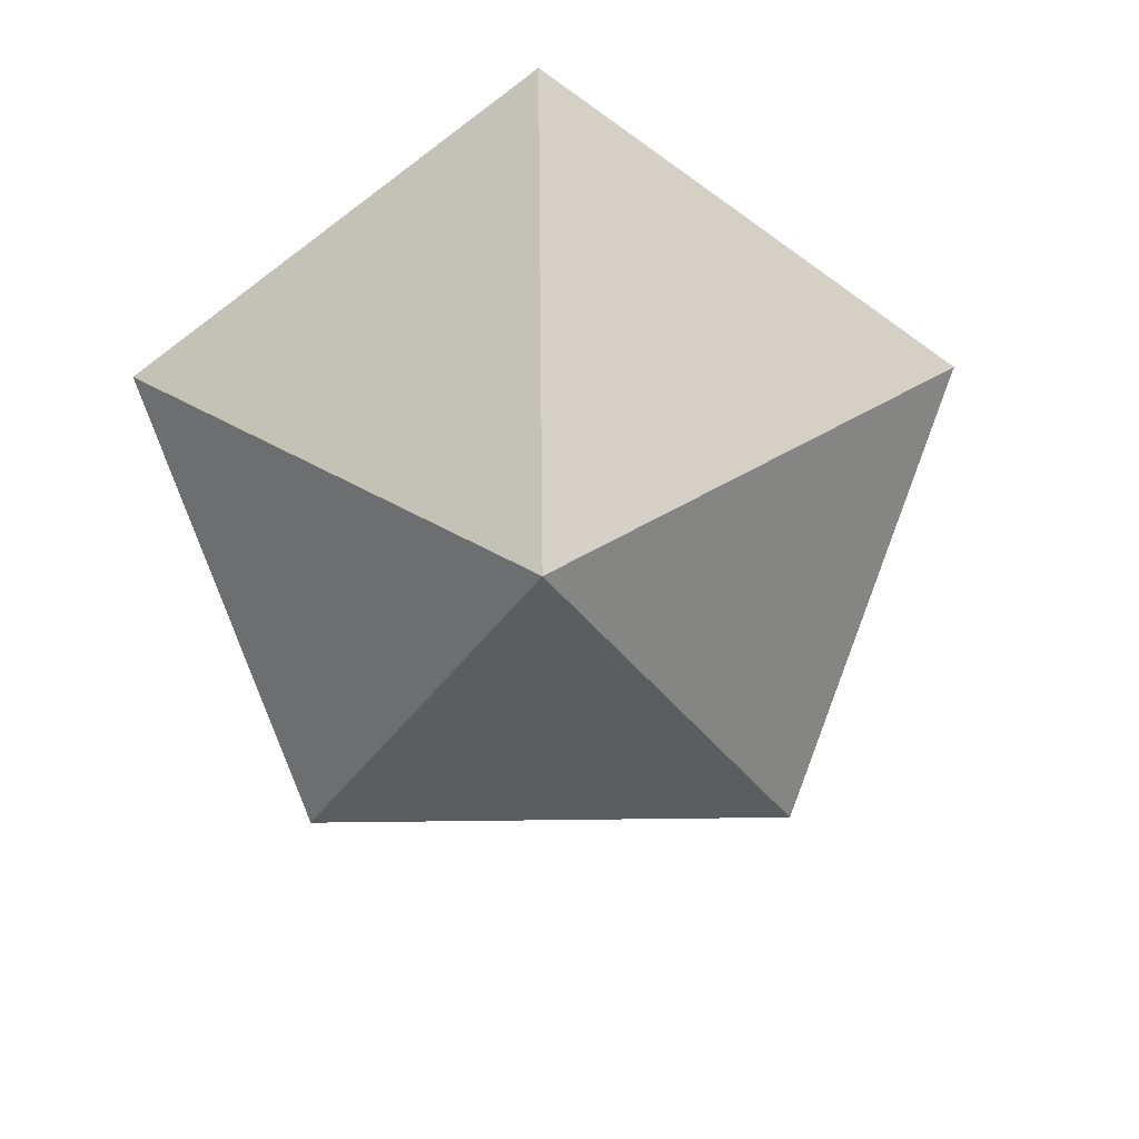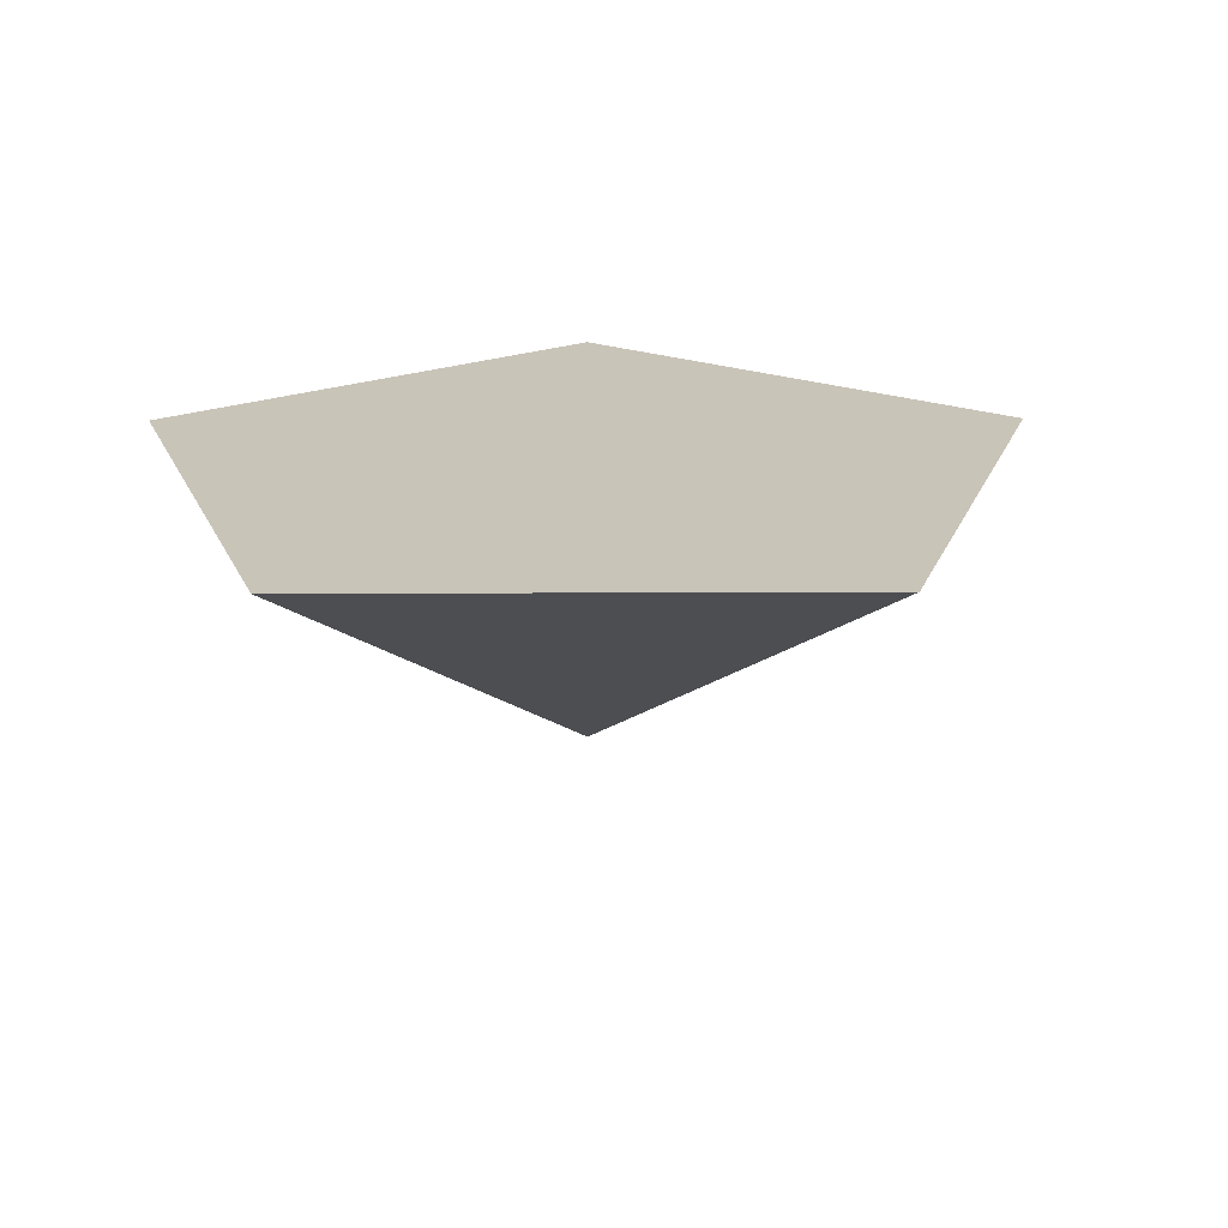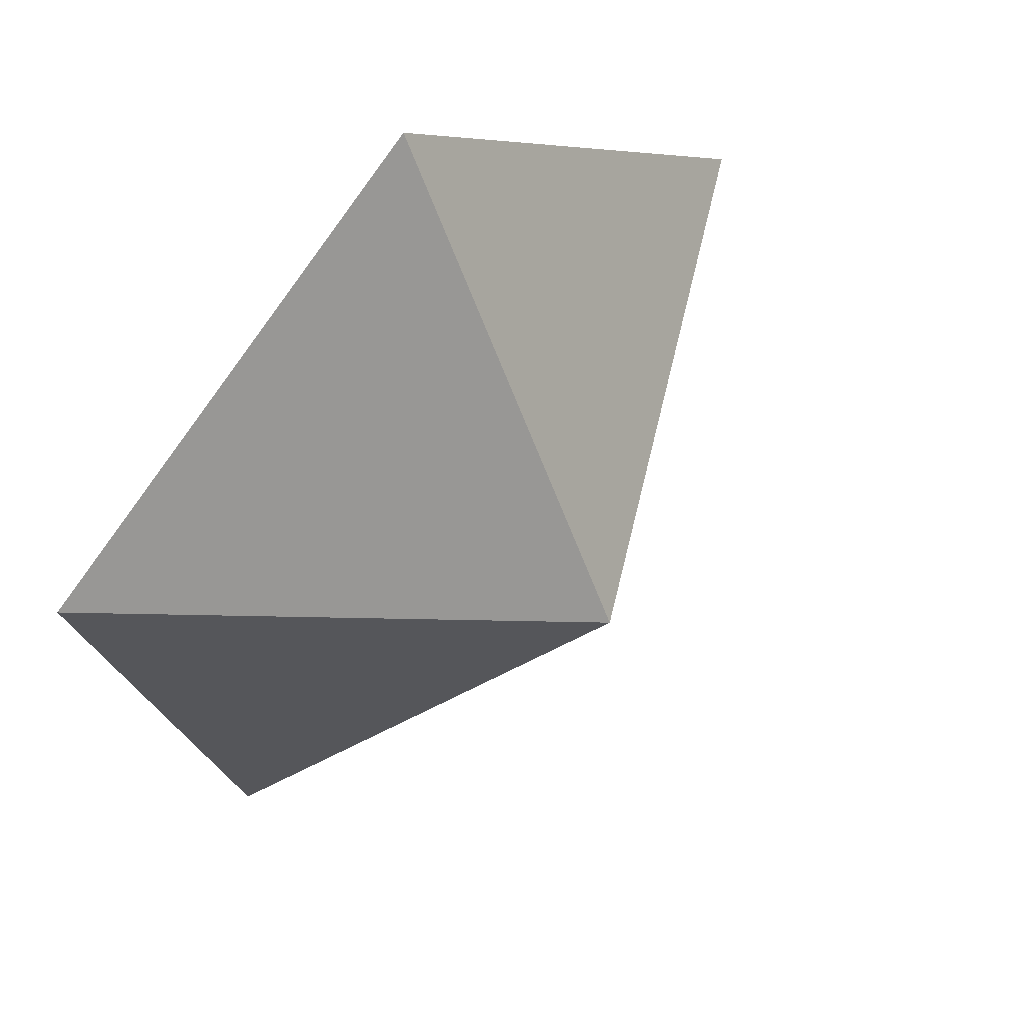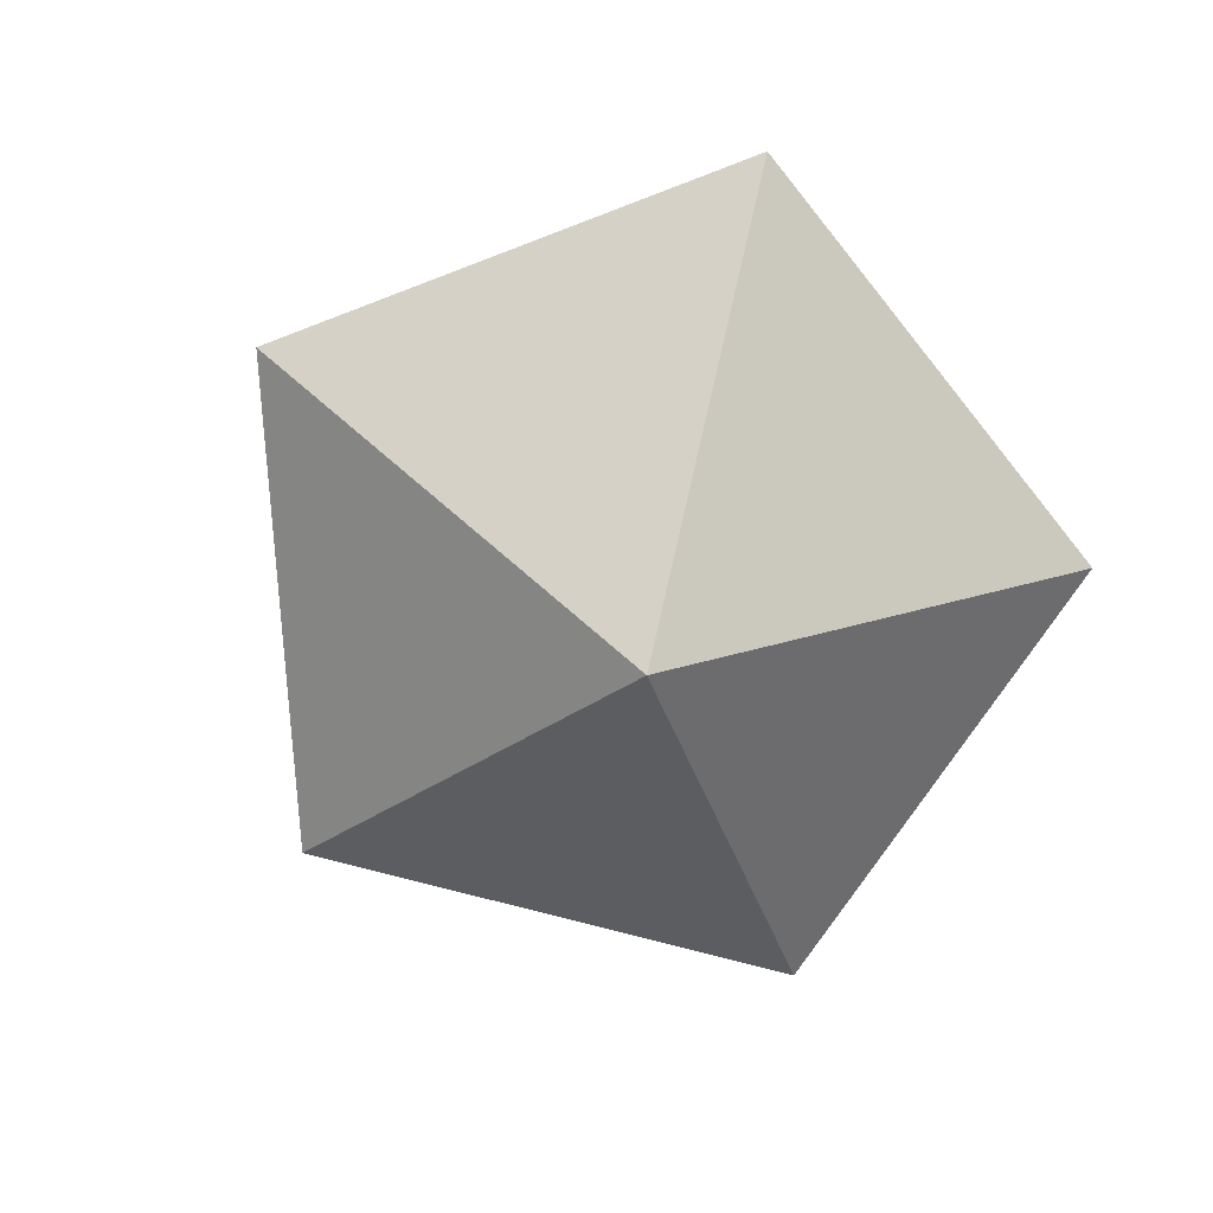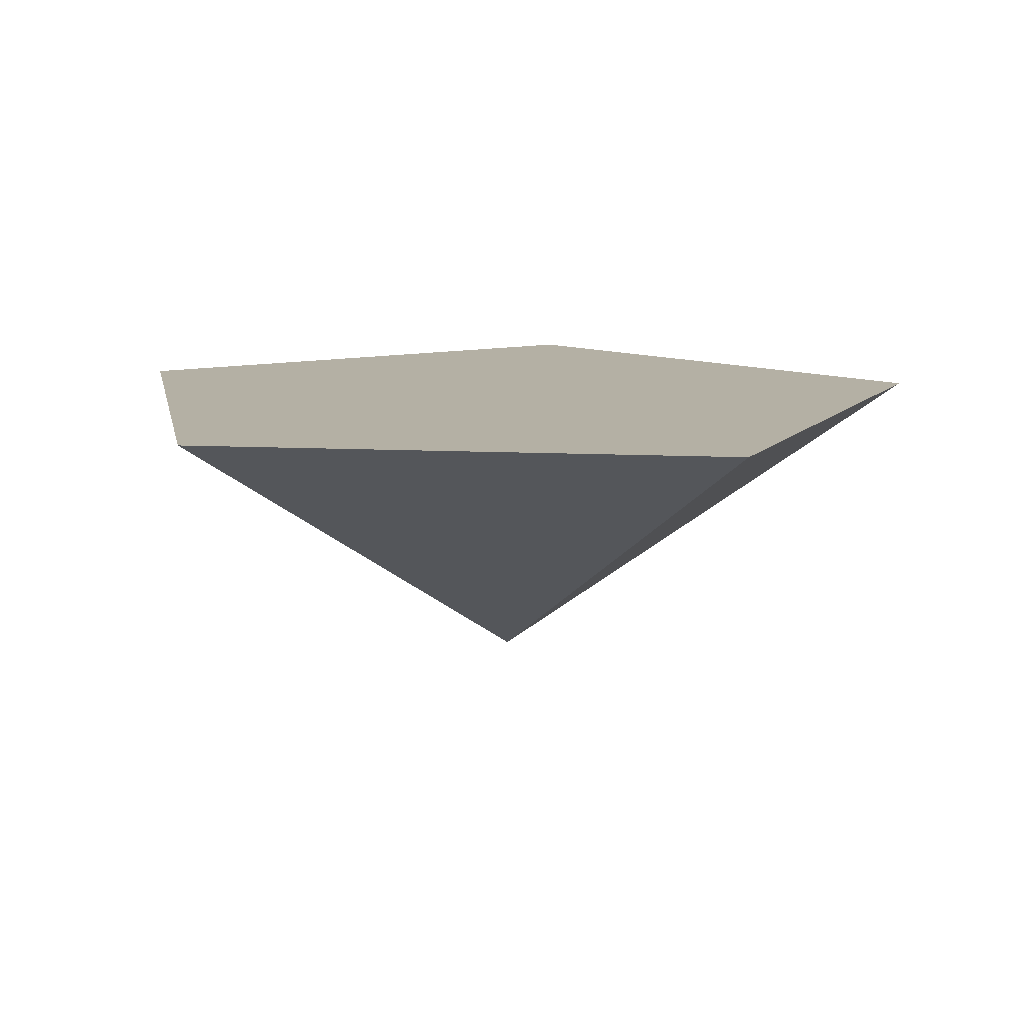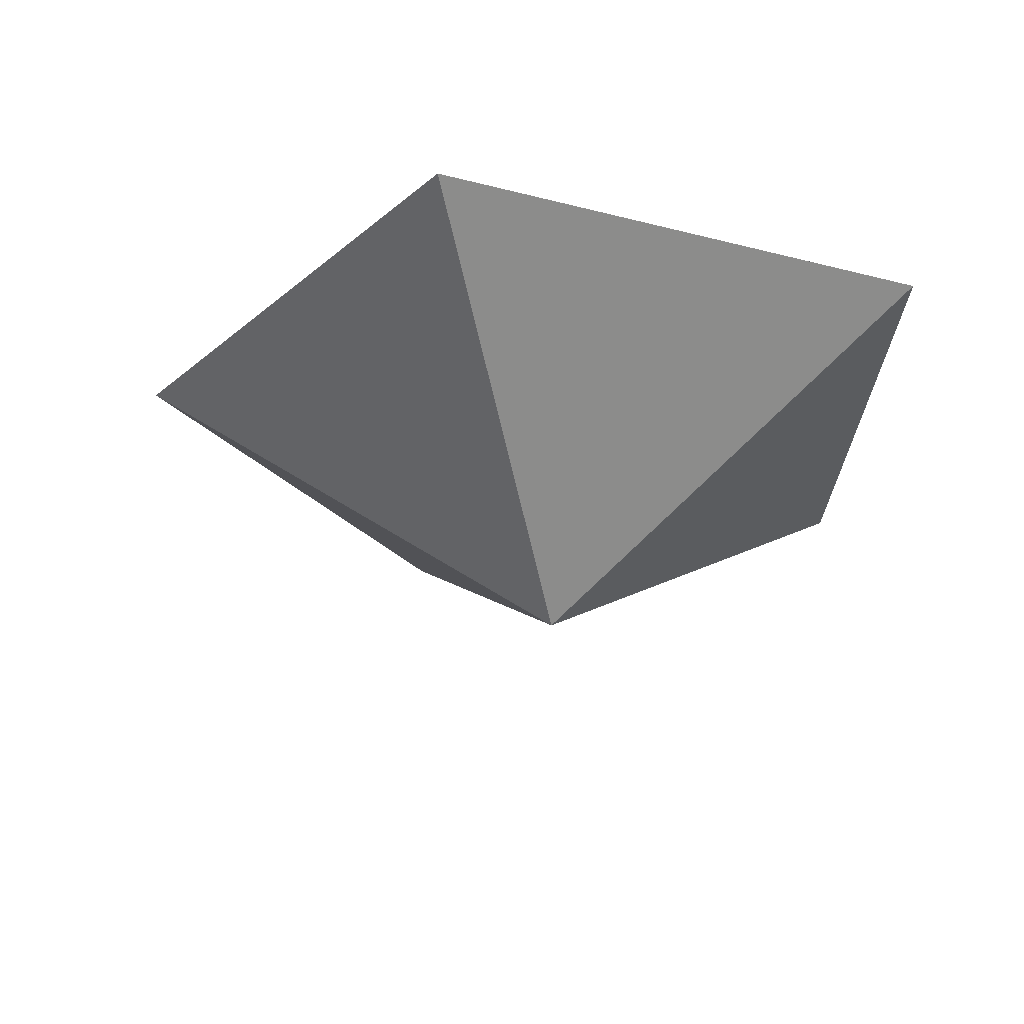
<metadata>
{"format":"obj","ext":"obj","renderer":"f3d","projection":"perspective","resolution":1024,"background":"white","views":[{"elev":-73.5,"azim":36.7,"up":"+Z"},{"elev":20.2,"azim":143.5,"up":"+Z"},{"elev":52.2,"azim":137.2,"up":"+Y"},{"elev":-73.7,"azim":-123.1,"up":"+Z"},{"elev":11.5,"azim":6.9,"up":"+Z"},{"elev":-28.4,"azim":-93.2,"up":"+Z"}]}
</metadata>
<code>
v -0.5847 -0.8048  0.1025
v -0.9461  0.3074  0.1025
v  0  0.9947  0.1025
v  0.9461  0.3074  0.1025
v  0.5847 -0.8048  0.1025
v  0  0 -0.5123
f 1 2 6
f 1 6 5
f 1 5 4 3 2
f 2 3 6
f 3 4 6
f 4 5 6

</code>
